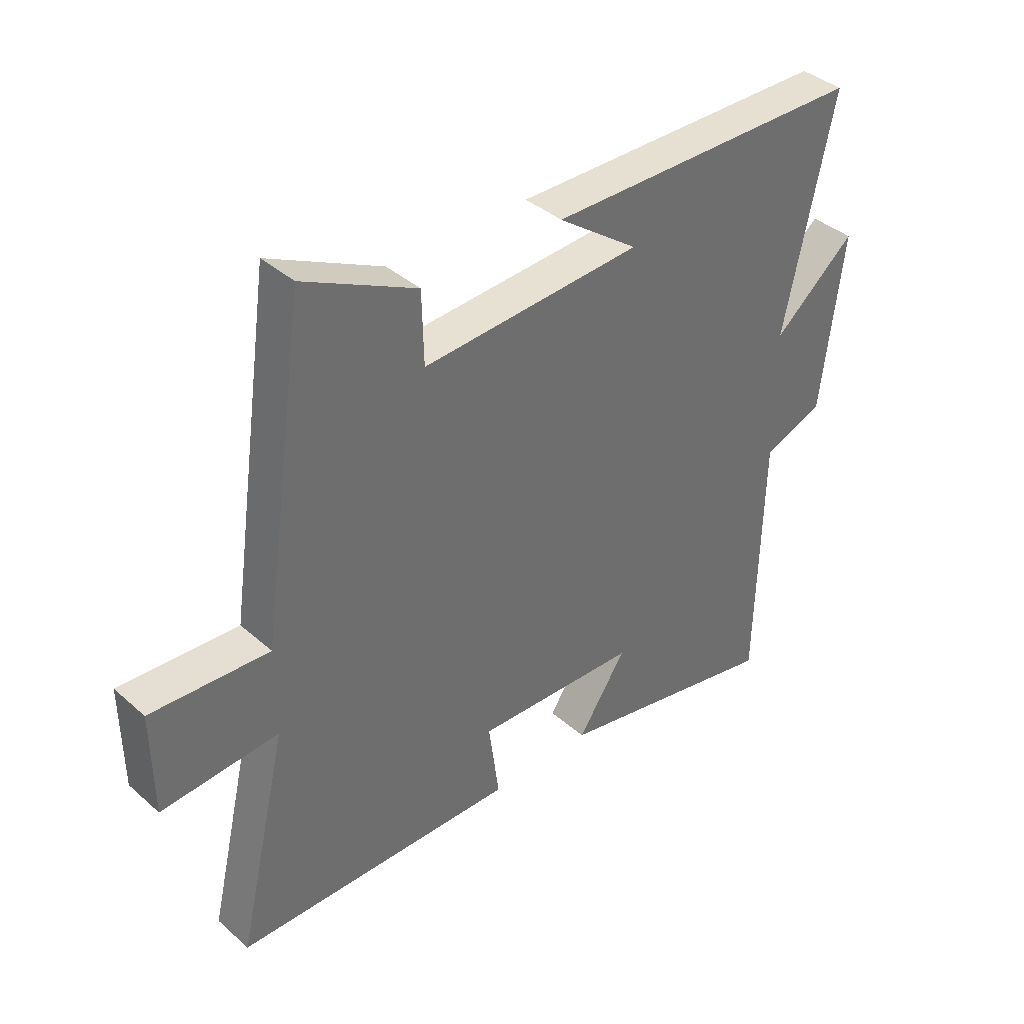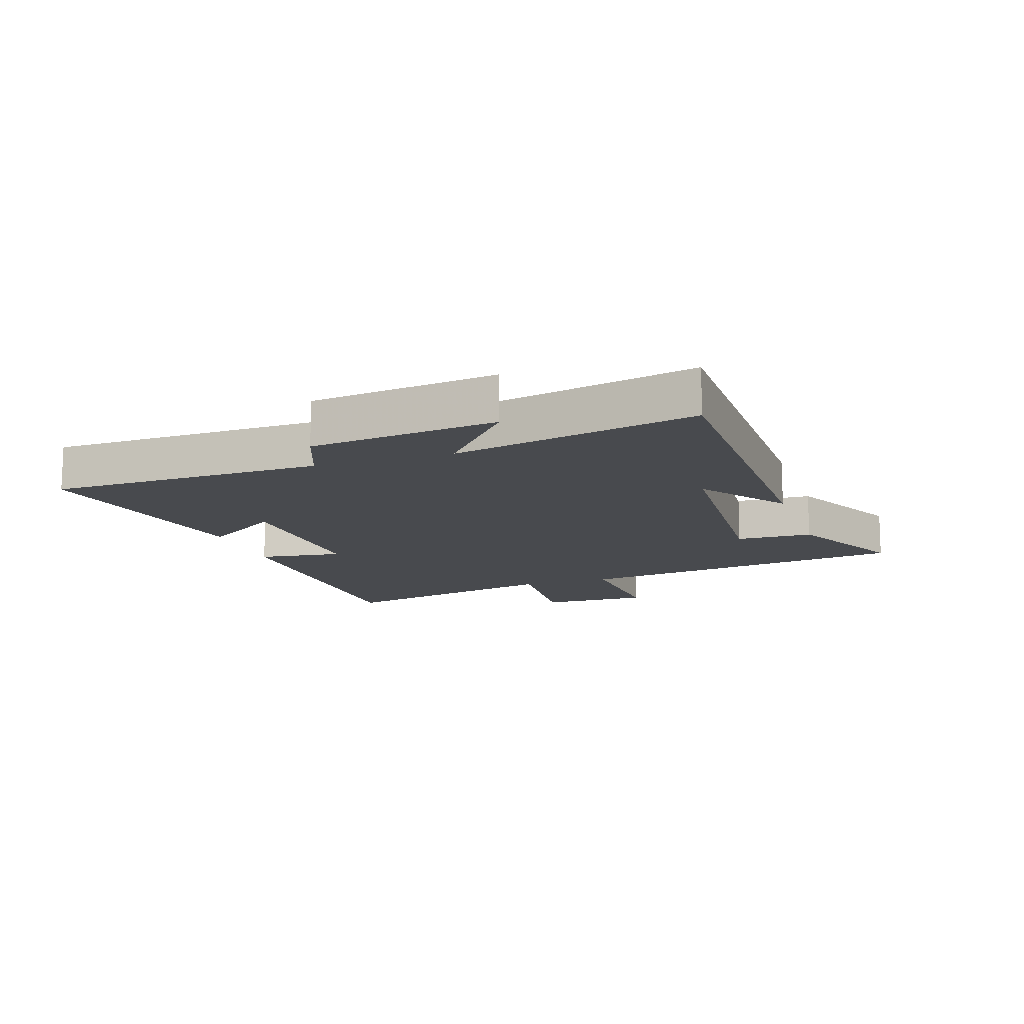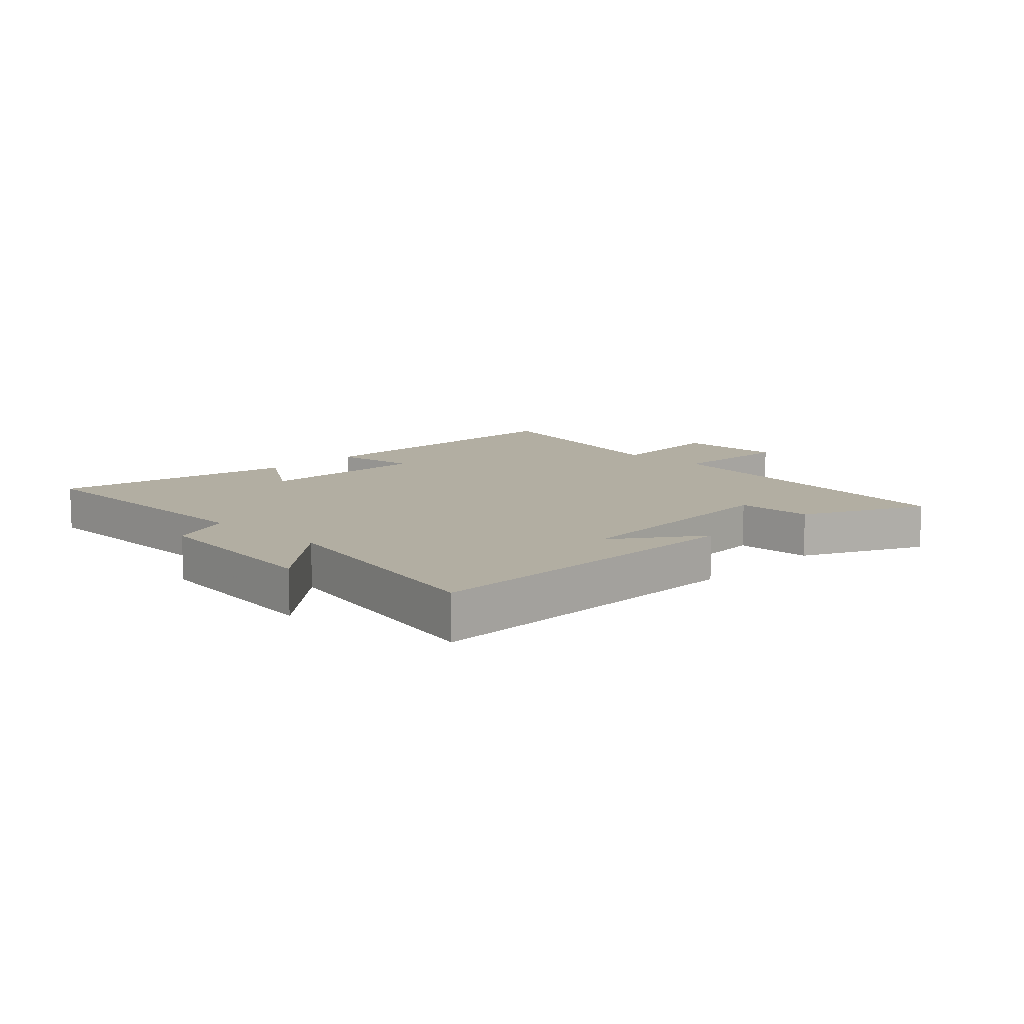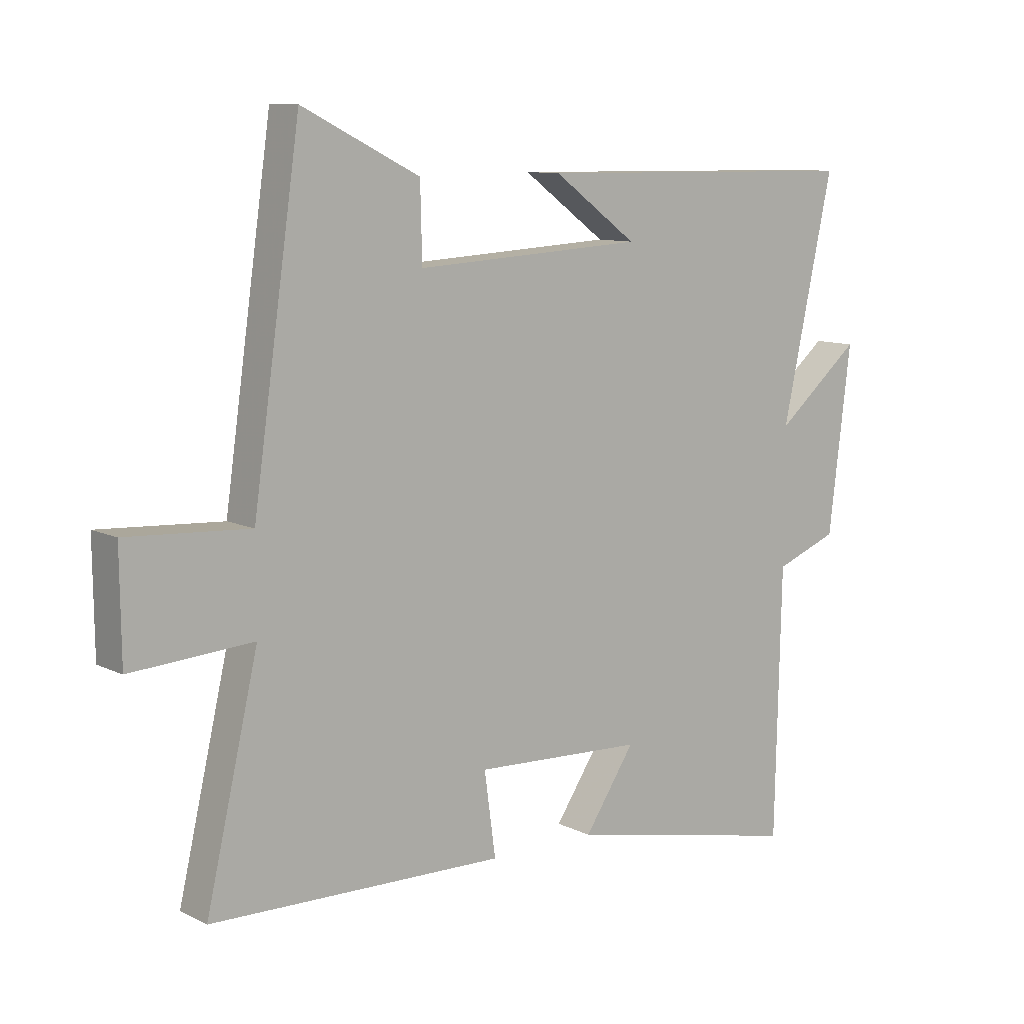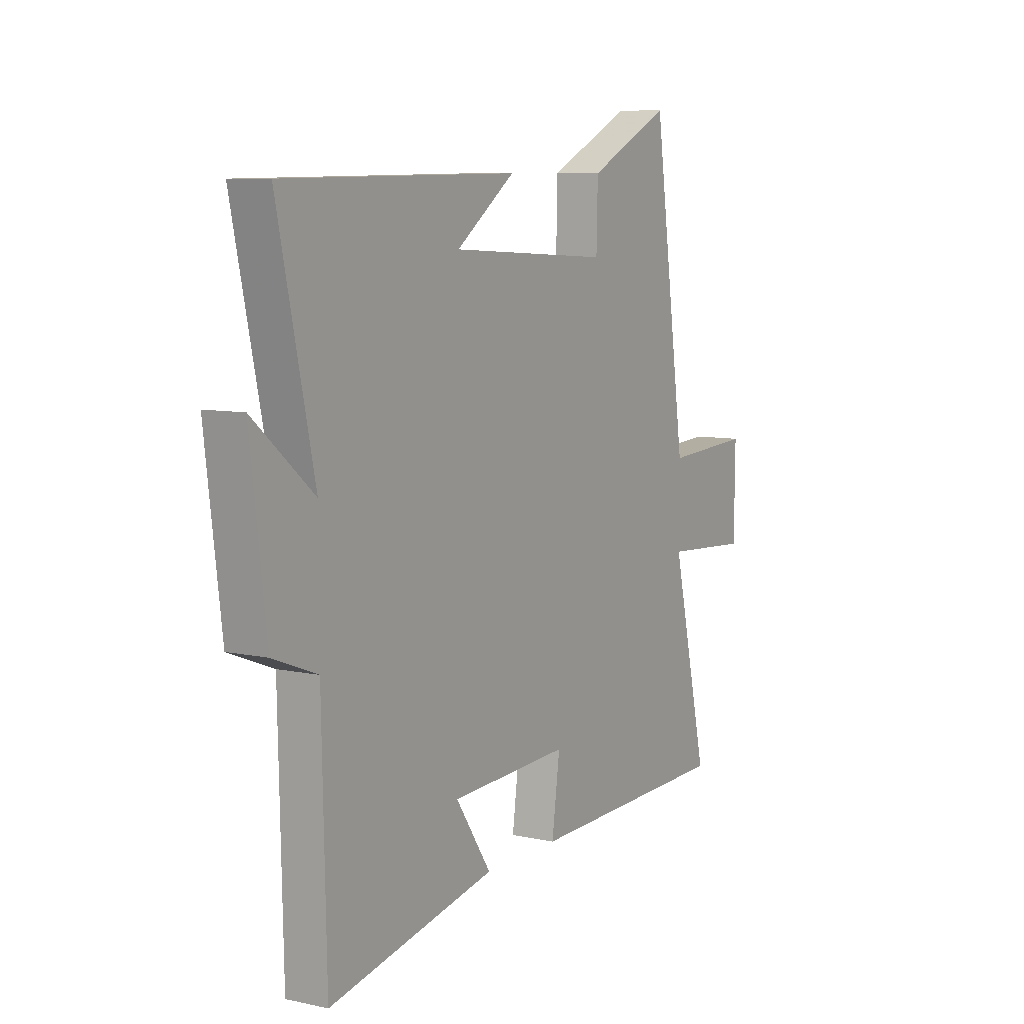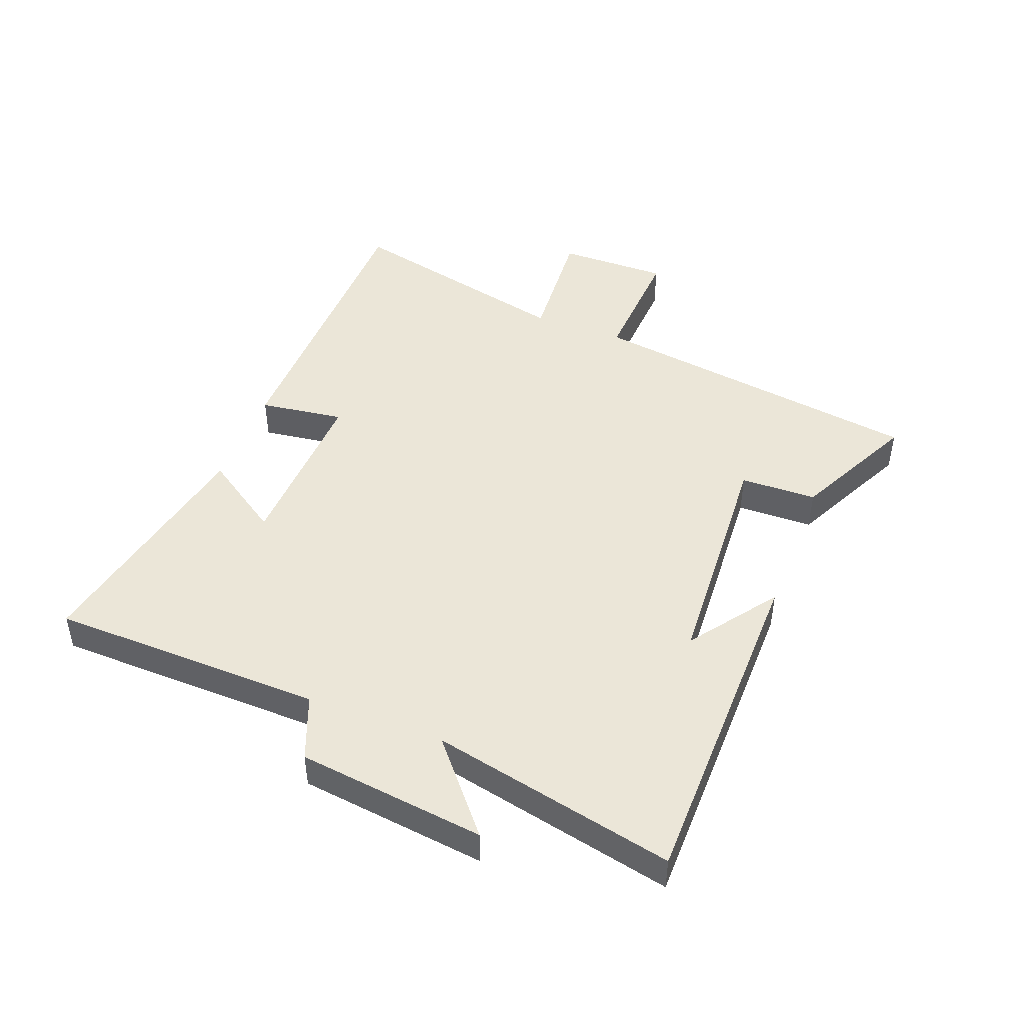
<metadata>
{"format":"obj","ext":"obj","renderer":"f3d","projection":"perspective","resolution":1024,"background":"white","views":[{"elev":38.7,"azim":137.7,"up":"+Z"},{"elev":-13.2,"azim":-71.6,"up":"+Y"},{"elev":10.7,"azim":-45.8,"up":"+Y"},{"elev":9.9,"azim":141.0,"up":"+Z"},{"elev":8.1,"azim":-58.8,"up":"+Z"},{"elev":46.4,"azim":-69.1,"up":"+Y"}]}
</metadata>
<code>
v -0.587 0.07 0.493
v -0.026 0.07 0.5
v -0.167 0.07 0.397
v 0.219 0.07 0.375
v 0.222 0.07 0.5
v 0.42 0.07 0.598
v 0.5 0.07 0.042
v 0.707 0.07 0.054
v 0.705 0.07 -0.126
v 0.5 0.07 -0.112
v 0.588 0.07 -0.49
v 0.092 0.07 -0.5
v 0.111 0.07 -0.361
v -0.175 0.07 -0.373
v -0.09 0.07 -0.5
v -0.49 0.07 -0.582
v -0.5 0.07 -0.135
v -0.606 0.07 -0.094
v -0.644 0.07 0.214
v -0.5 0.07 0.093
v -0.587 0 0.493
v -0.026 0 0.5
v -0.167 0 0.397
v 0.219 0 0.375
v 0.222 0 0.5
v 0.42 0 0.598
v 0.5 0 0.042
v 0.707 0 0.054
v 0.705 0 -0.126
v 0.5 0 -0.112
v 0.588 0 -0.49
v 0.092 0 -0.5
v 0.111 0 -0.361
v -0.175 0 -0.373
v -0.09 0 -0.5
v -0.49 0 -0.582
v -0.5 0 -0.135
v -0.606 0 -0.094
v -0.644 0 0.214
v -0.5 0 0.093
f 17 18 19 20
f 15 16 17 20
f 14 15 20
f 13 14 20 1
f 10 11 12 13
f 10 13 1
f 7 8 9 10
f 4 5 6 7
f 3 4 7 10
f 1 2 3
f 1 3 10
f 40 39 38 37
f 40 37 36 35
f 40 35 34
f 21 40 34 33
f 33 32 31 30
f 21 33 30
f 30 29 28 27
f 27 26 25 24
f 30 27 24 23
f 23 22 21
f 30 23 21
f 1 21 22 2
f 2 22 23 3
f 3 23 24 4
f 4 24 25 5
f 5 25 26 6
f 6 26 27 7
f 7 27 28 8
f 8 28 29 9
f 9 29 30 10
f 10 30 31 11
f 11 31 32 12
f 12 32 33 13
f 13 33 34 14
f 14 34 35 15
f 15 35 36 16
f 16 36 37 17
f 17 37 38 18
f 18 38 39 19
f 19 39 40 20
f 20 40 21 1

</code>
